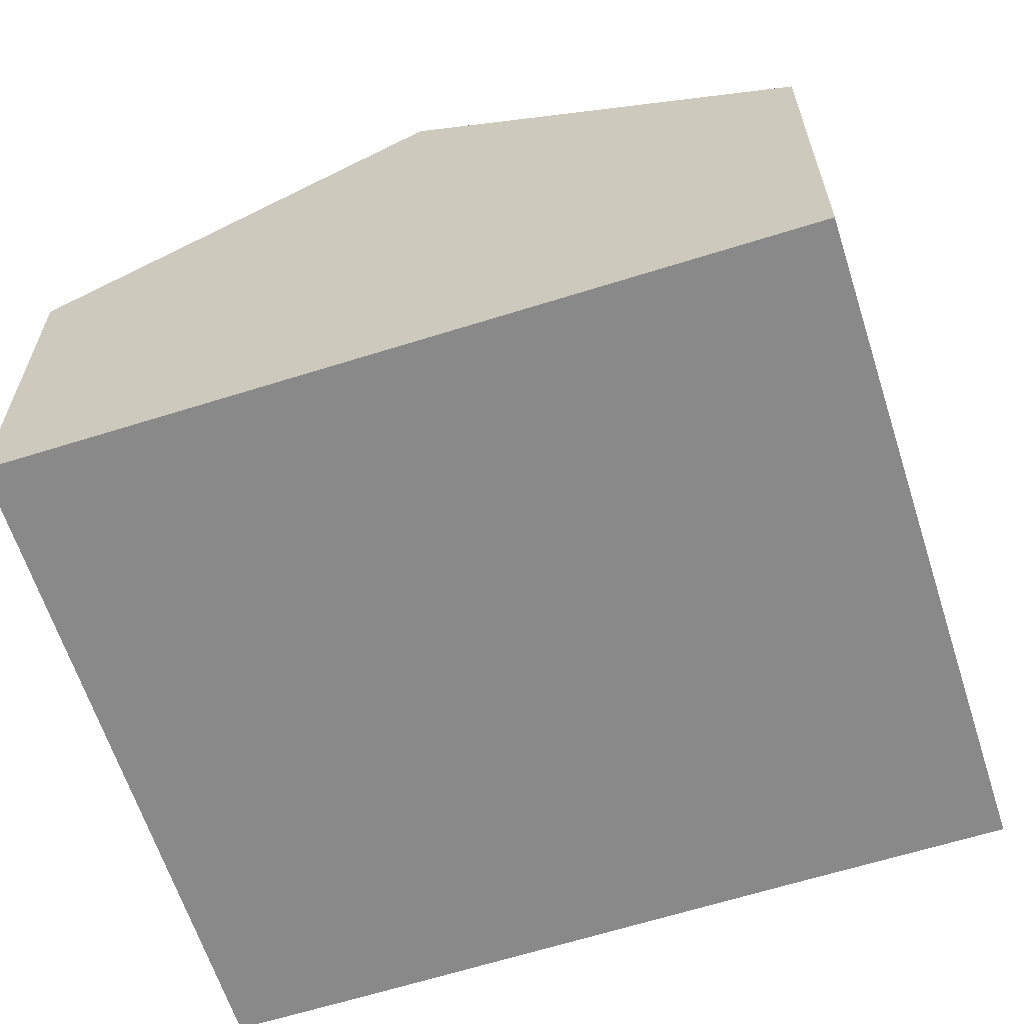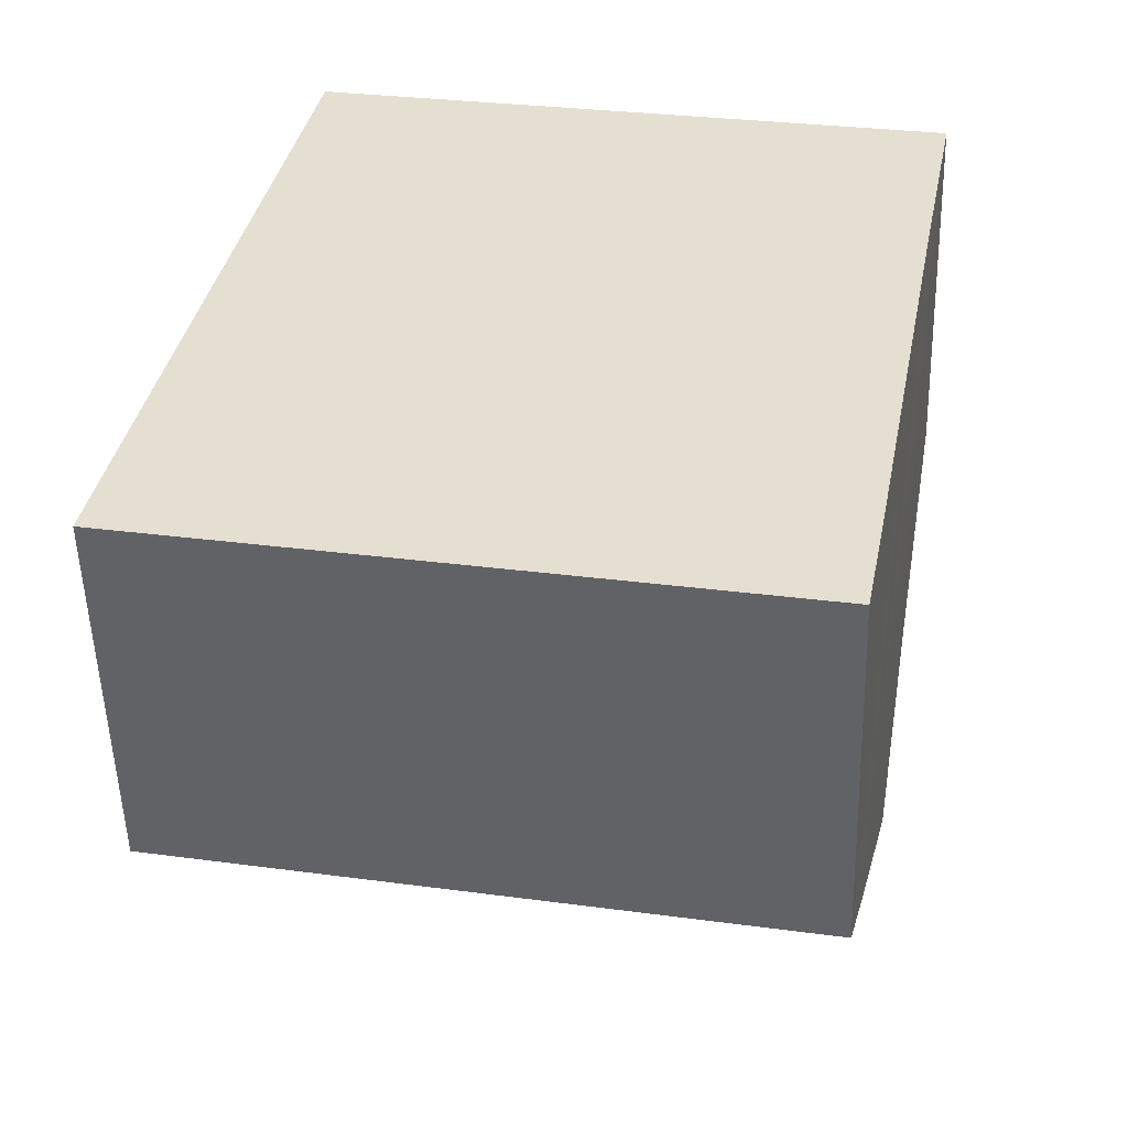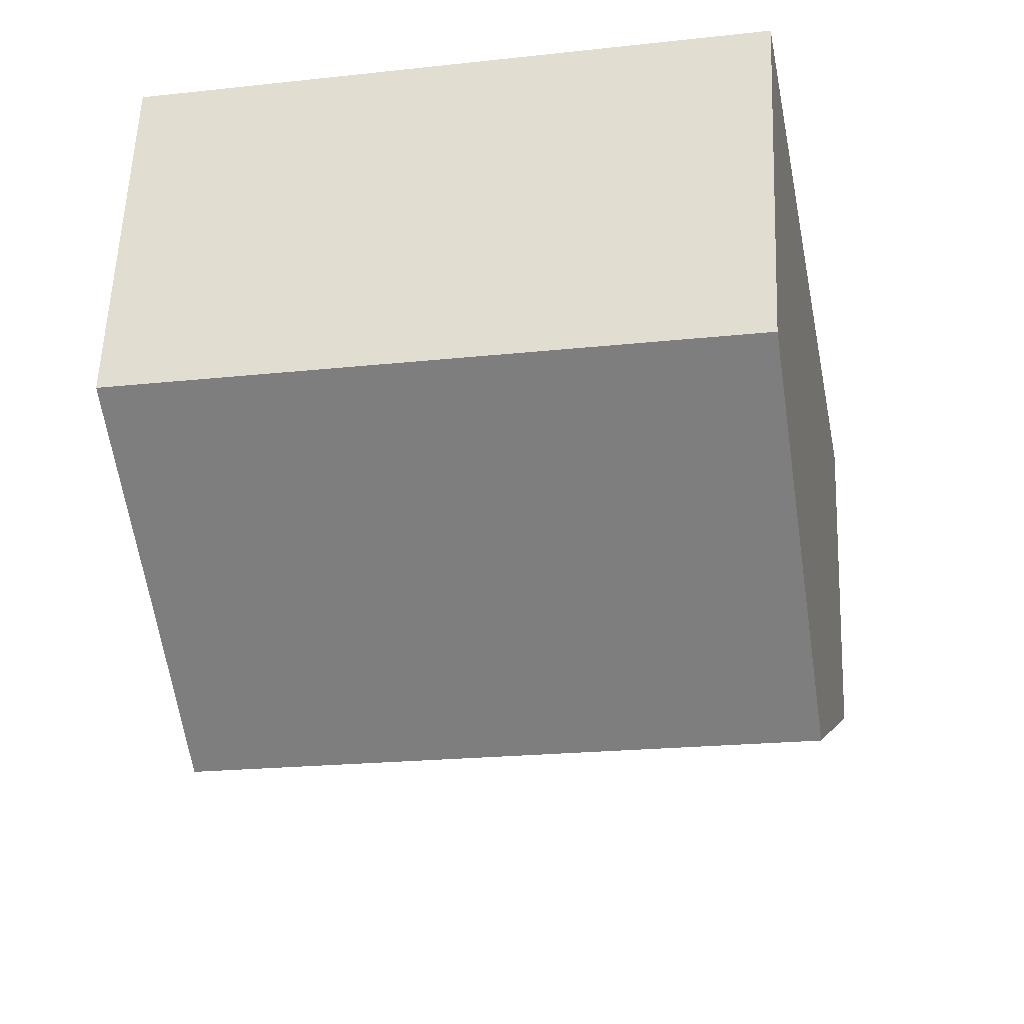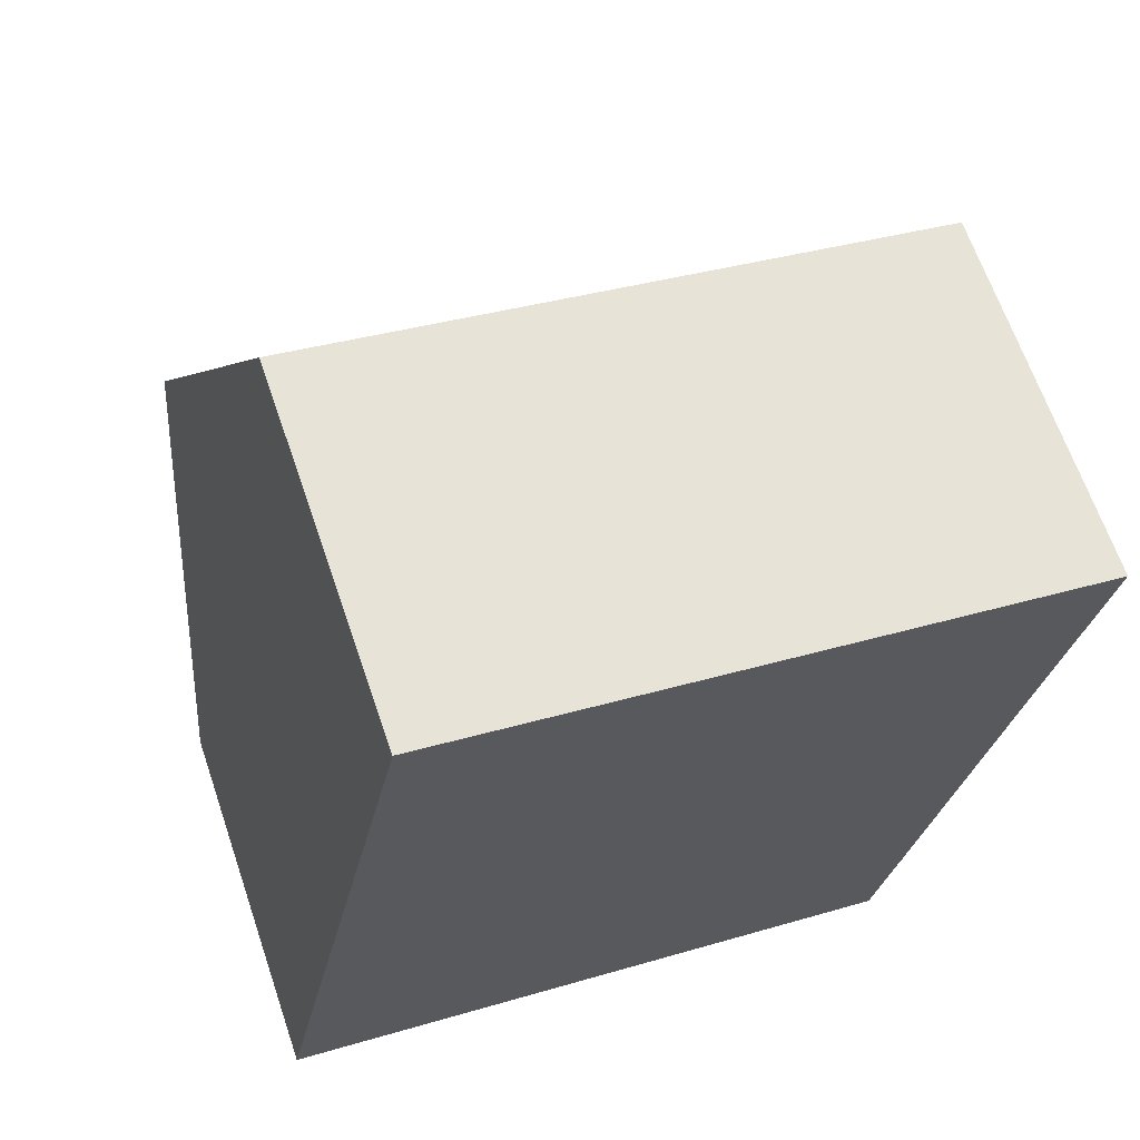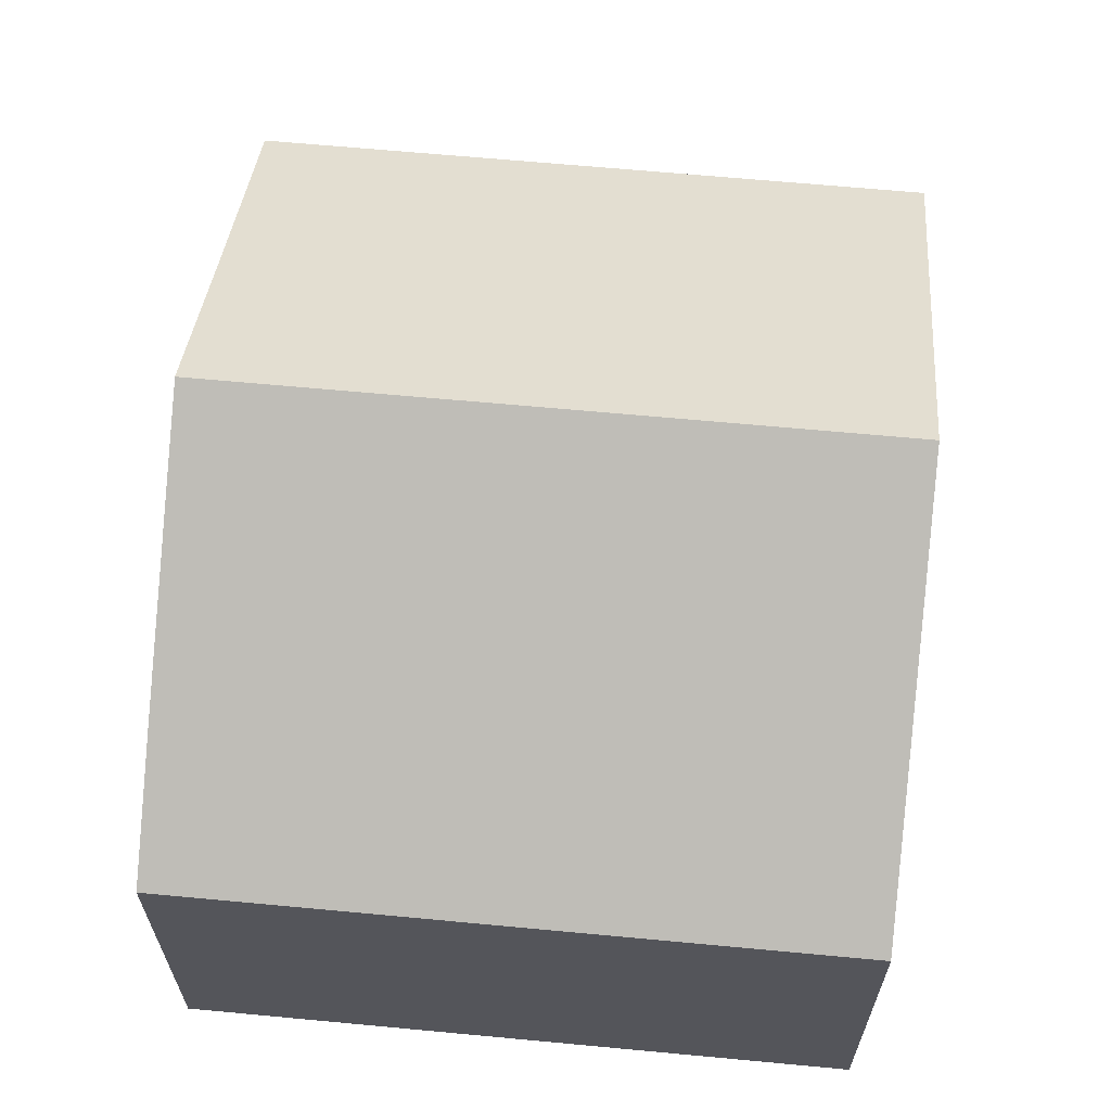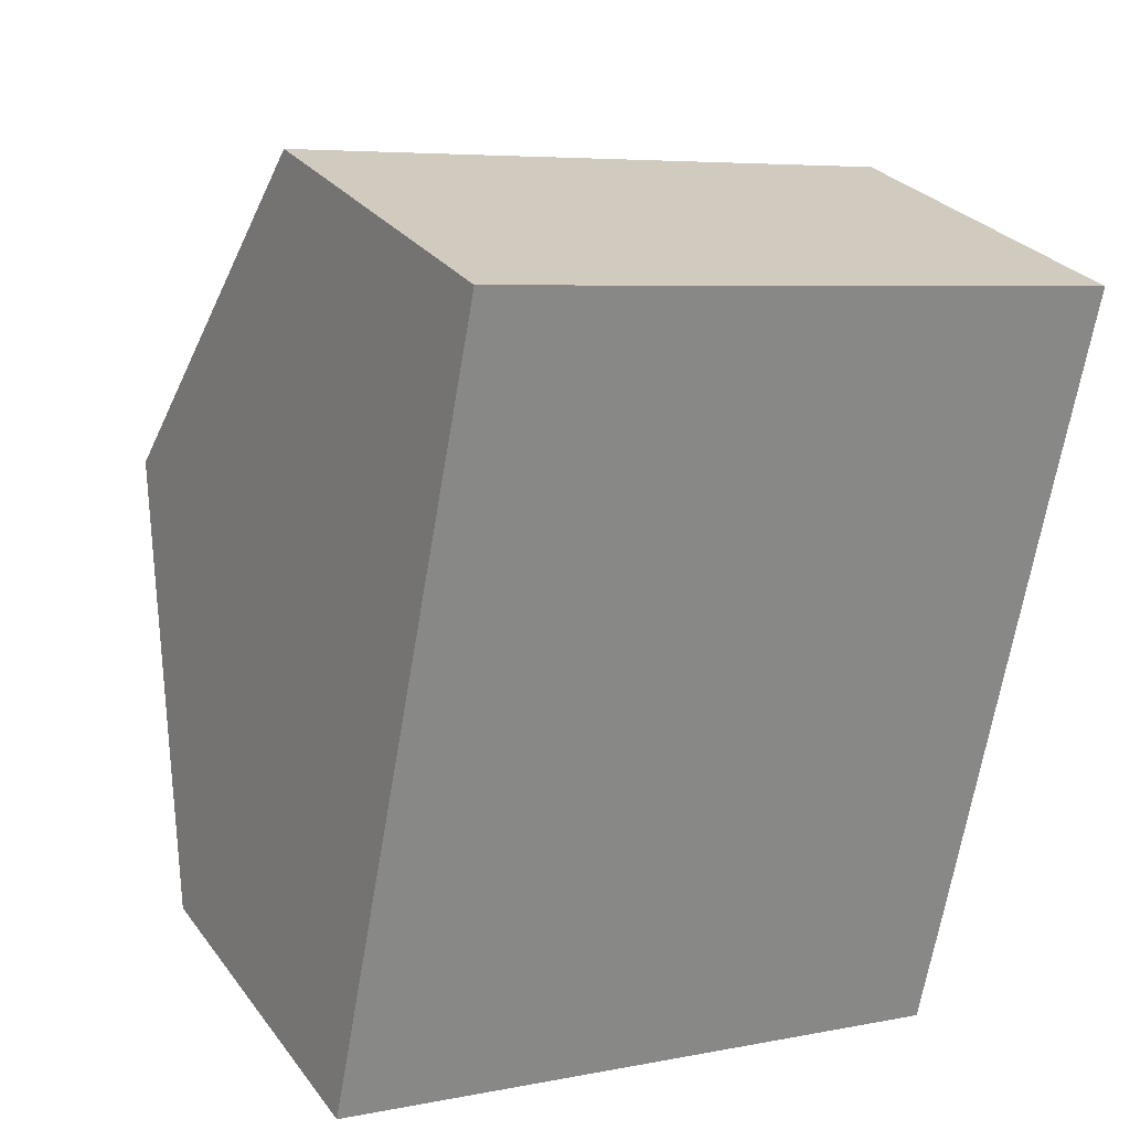
<metadata>
{"format":"obj","ext":"obj","renderer":"f3d","projection":"perspective","resolution":1024,"background":"white","views":[{"elev":-63.0,"azim":-61.1,"up":"+Y"},{"elev":-52.7,"azim":1.6,"up":"+Z"},{"elev":58.4,"azim":-177.7,"up":"+Z"},{"elev":65.8,"azim":-18.9,"up":"+Z"},{"elev":64.8,"azim":-163.4,"up":"+Y"},{"elev":28.1,"azim":-29.1,"up":"+Z"}]}
</metadata>
<code>
v  11.19 5.183 9.04
v  1.073 8.297 5.416
v  2.146 5.182 10.83
v  10.61 6.878 6.092
v  10.13 8.297 3.622
v  0 5.182 3.173e-16
v  9.427 6.195 -0.037
v  9.078 5.182 -1.798
v  11.19 -5.535e-16 9.04
v  10.61 -3.73e-16 6.092
v  10.13 -2.218e-16 3.622
v  9.427 2.266e-18 -0.037
v  9.078 1.101e-16 -1.798
v  0 0 0
v  1.073 -3.316e-16 5.416
v  2.146 -6.633e-16 10.83
g defaultobject
f 1 2 3
f 2 1 4
f 2 4 5
f 6 7 8
f 7 6 5
f 5 6 2
f 9 4 1
f 4 9 5
f 5 9 7
f 7 9 10
f 7 10 11
f 7 11 8
f 8 11 12
f 8 12 13
f 13 6 8
f 6 13 14
f 14 2 6
f 2 14 3
f 3 14 15
f 3 15 16
f 3 9 1
f 9 3 16
f 15 9 16
f 9 15 14
f 9 14 10
f 10 14 13
f 10 13 11
f 11 13 12

</code>
